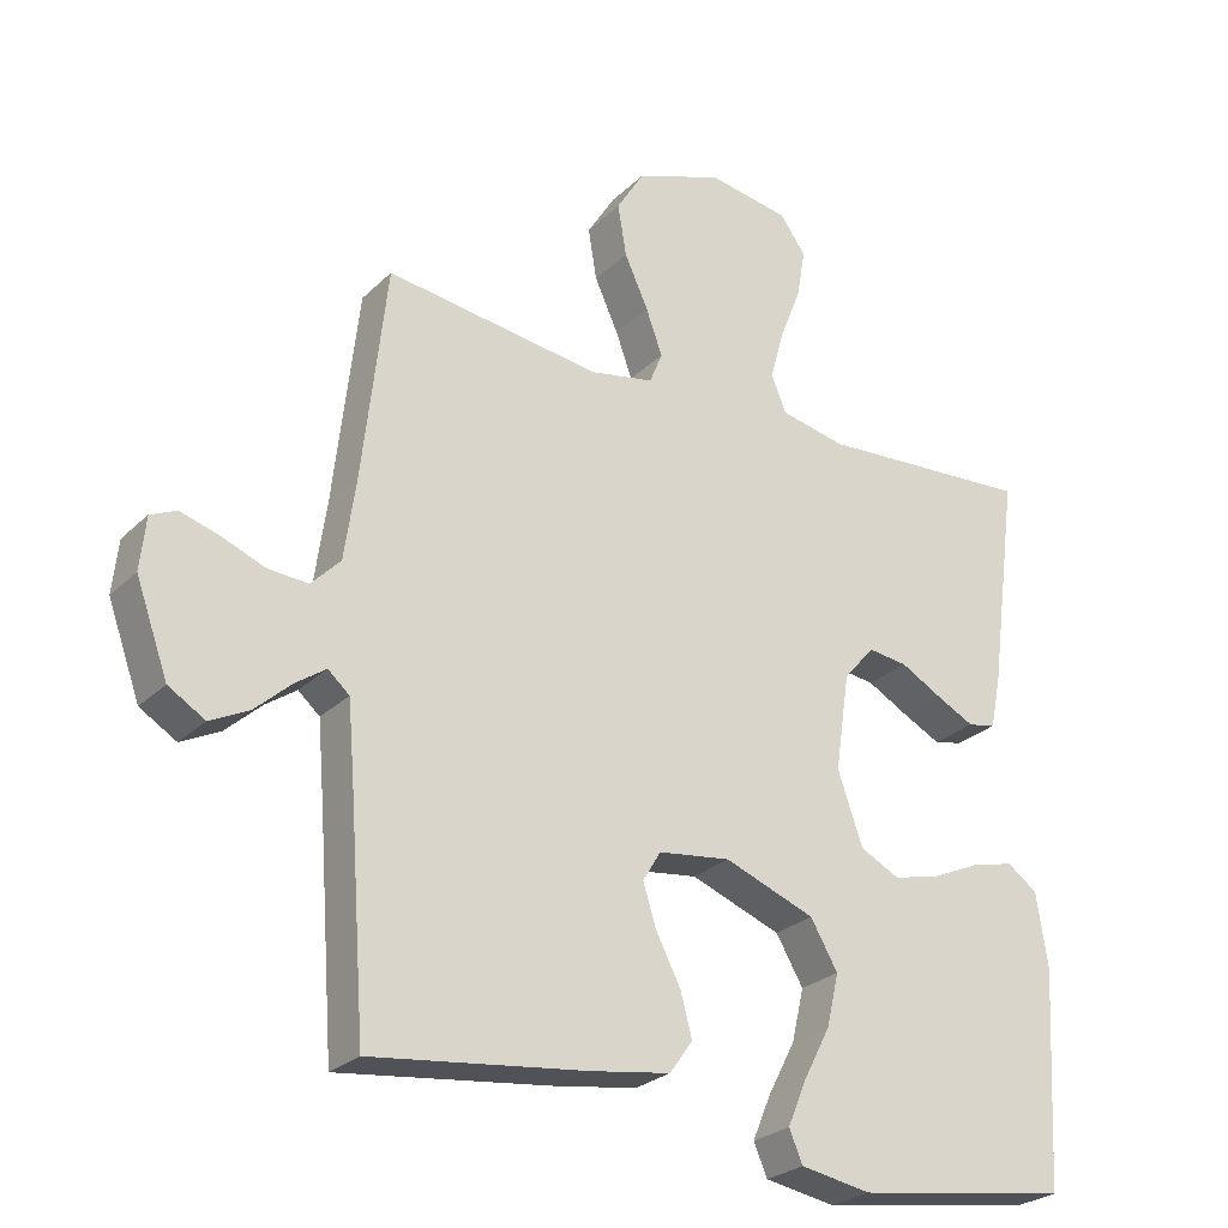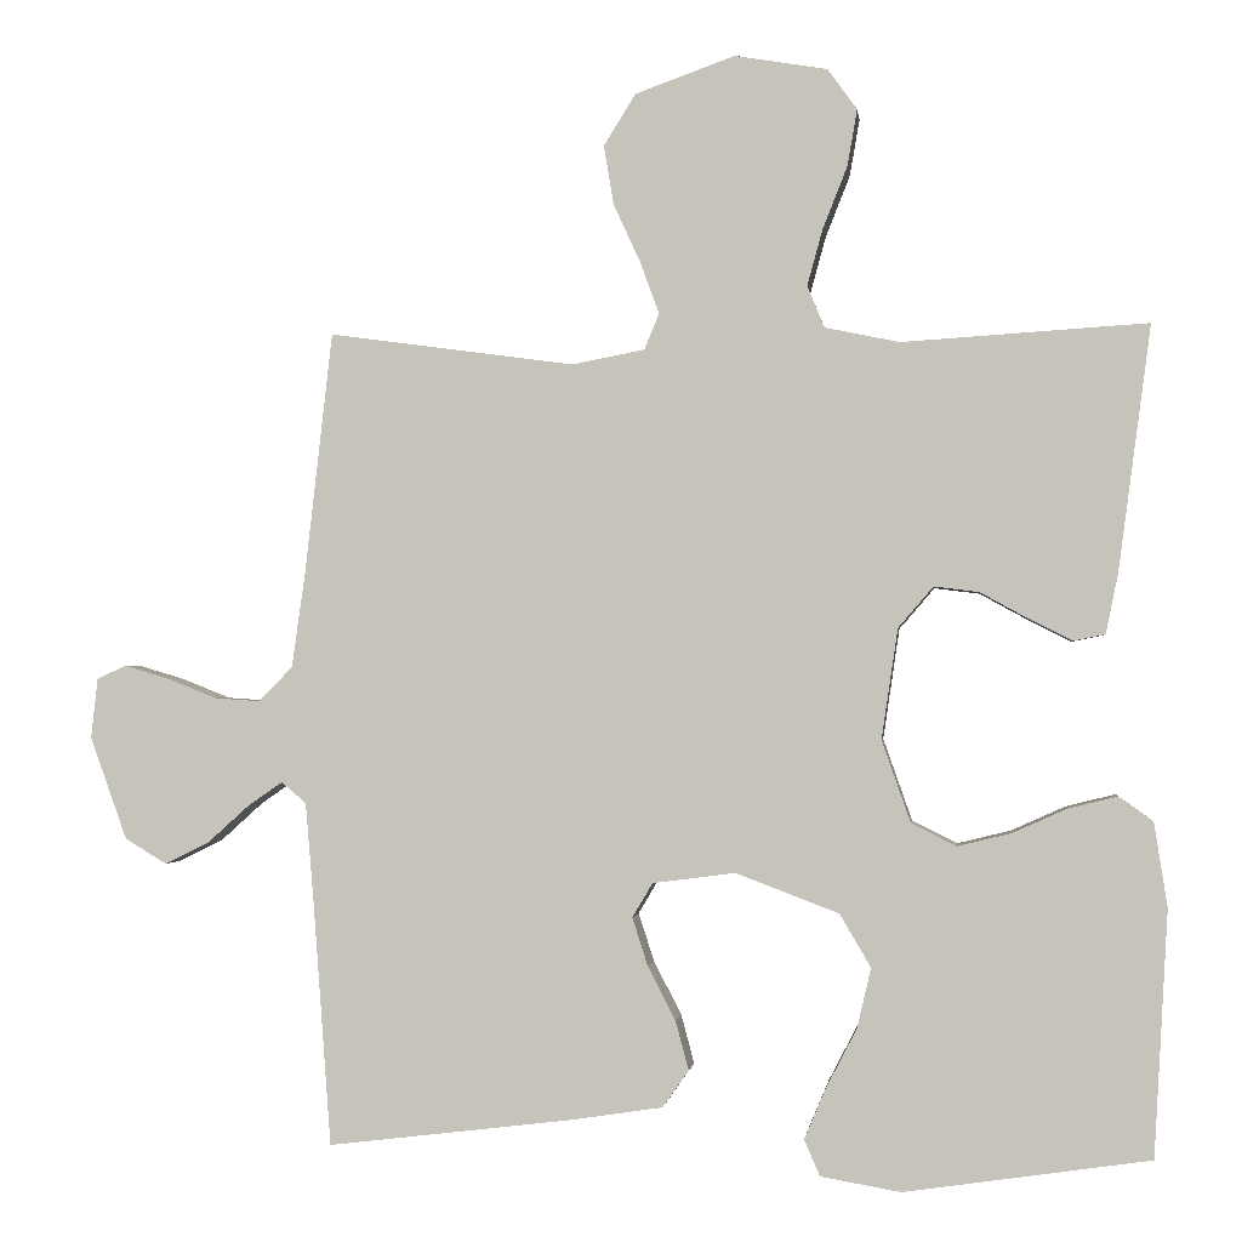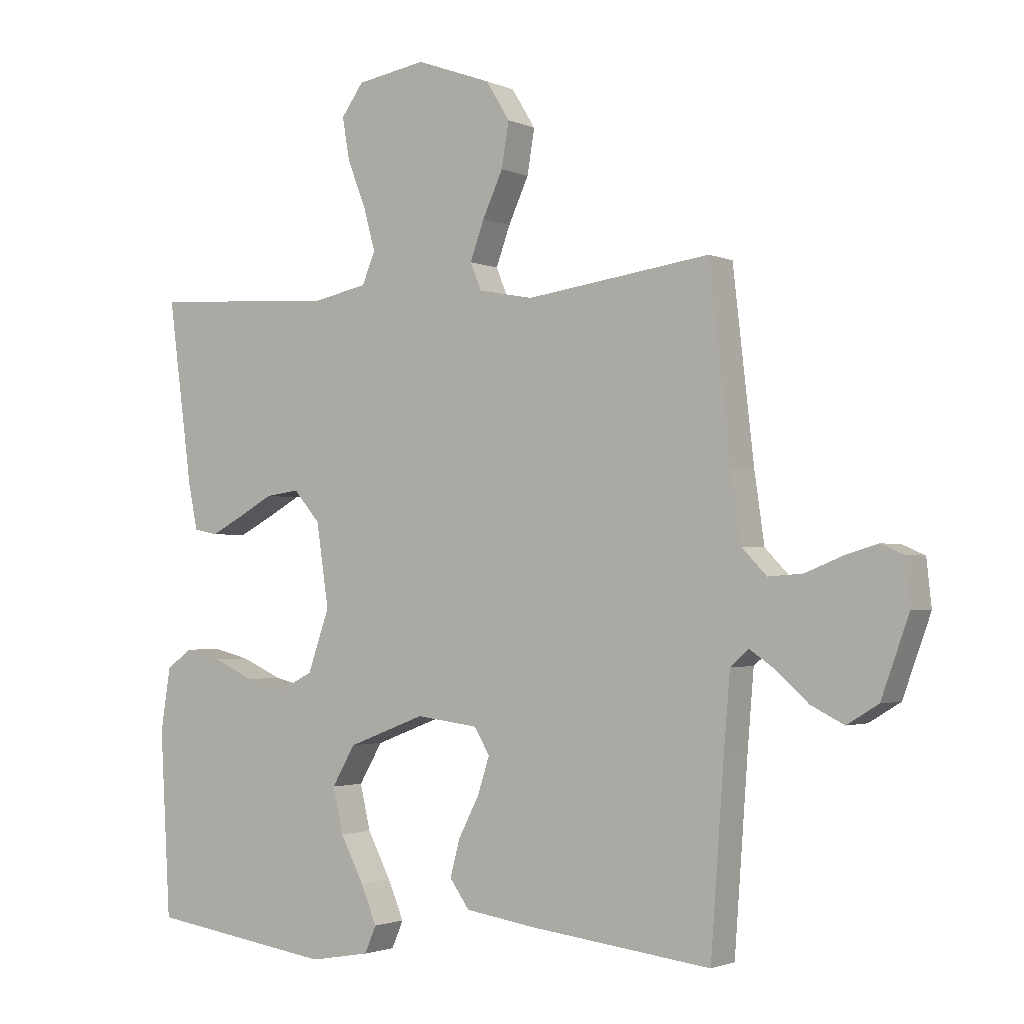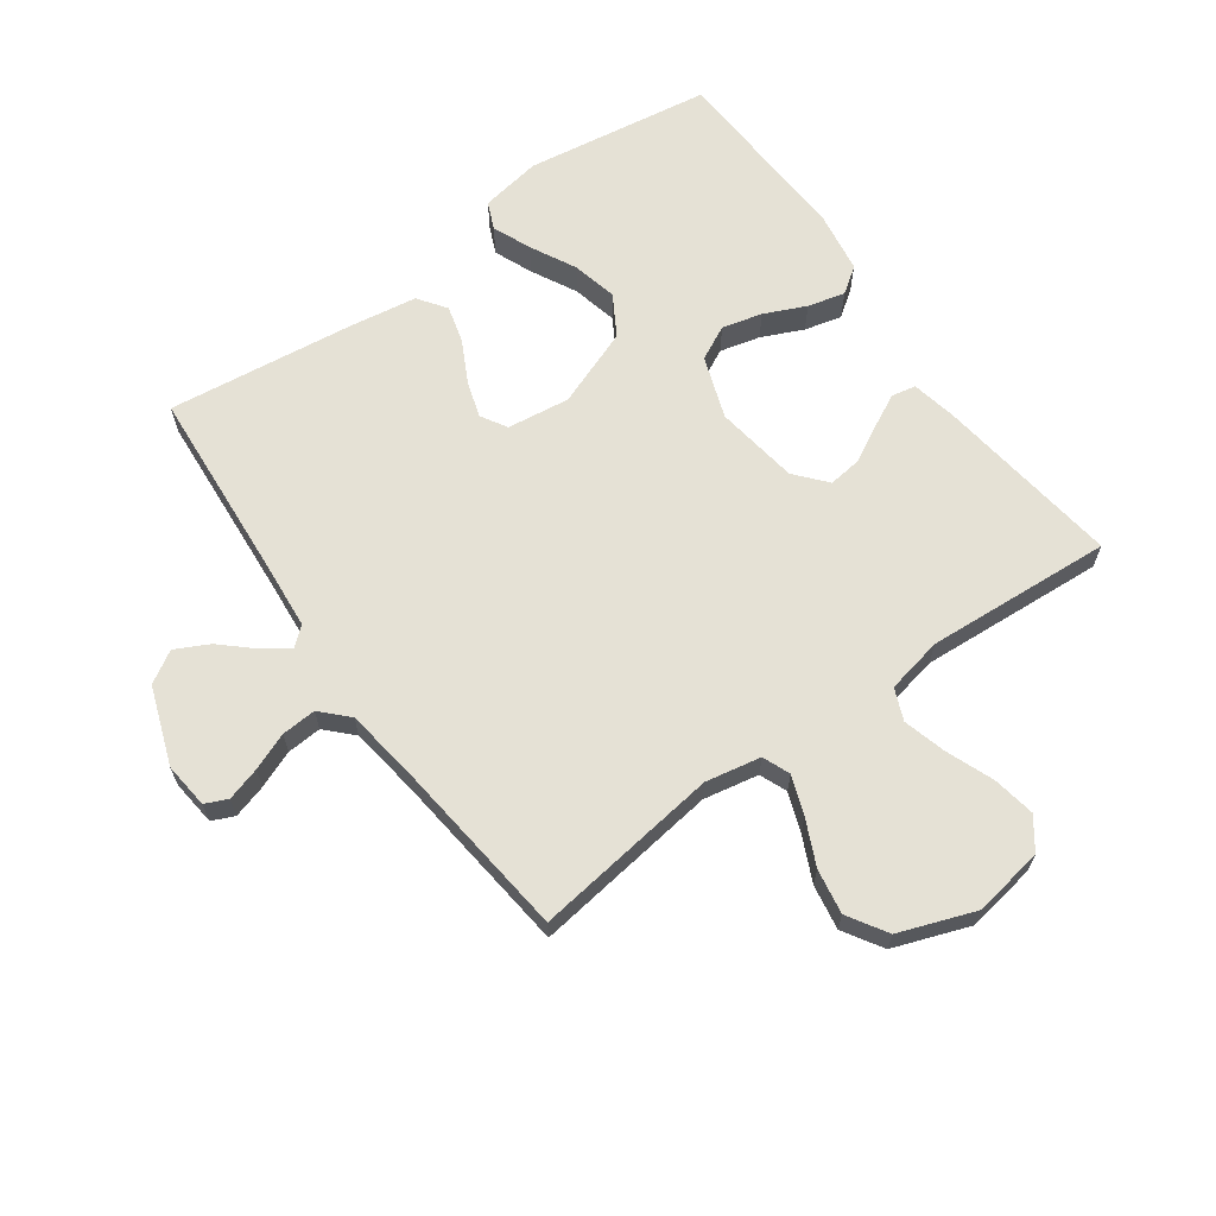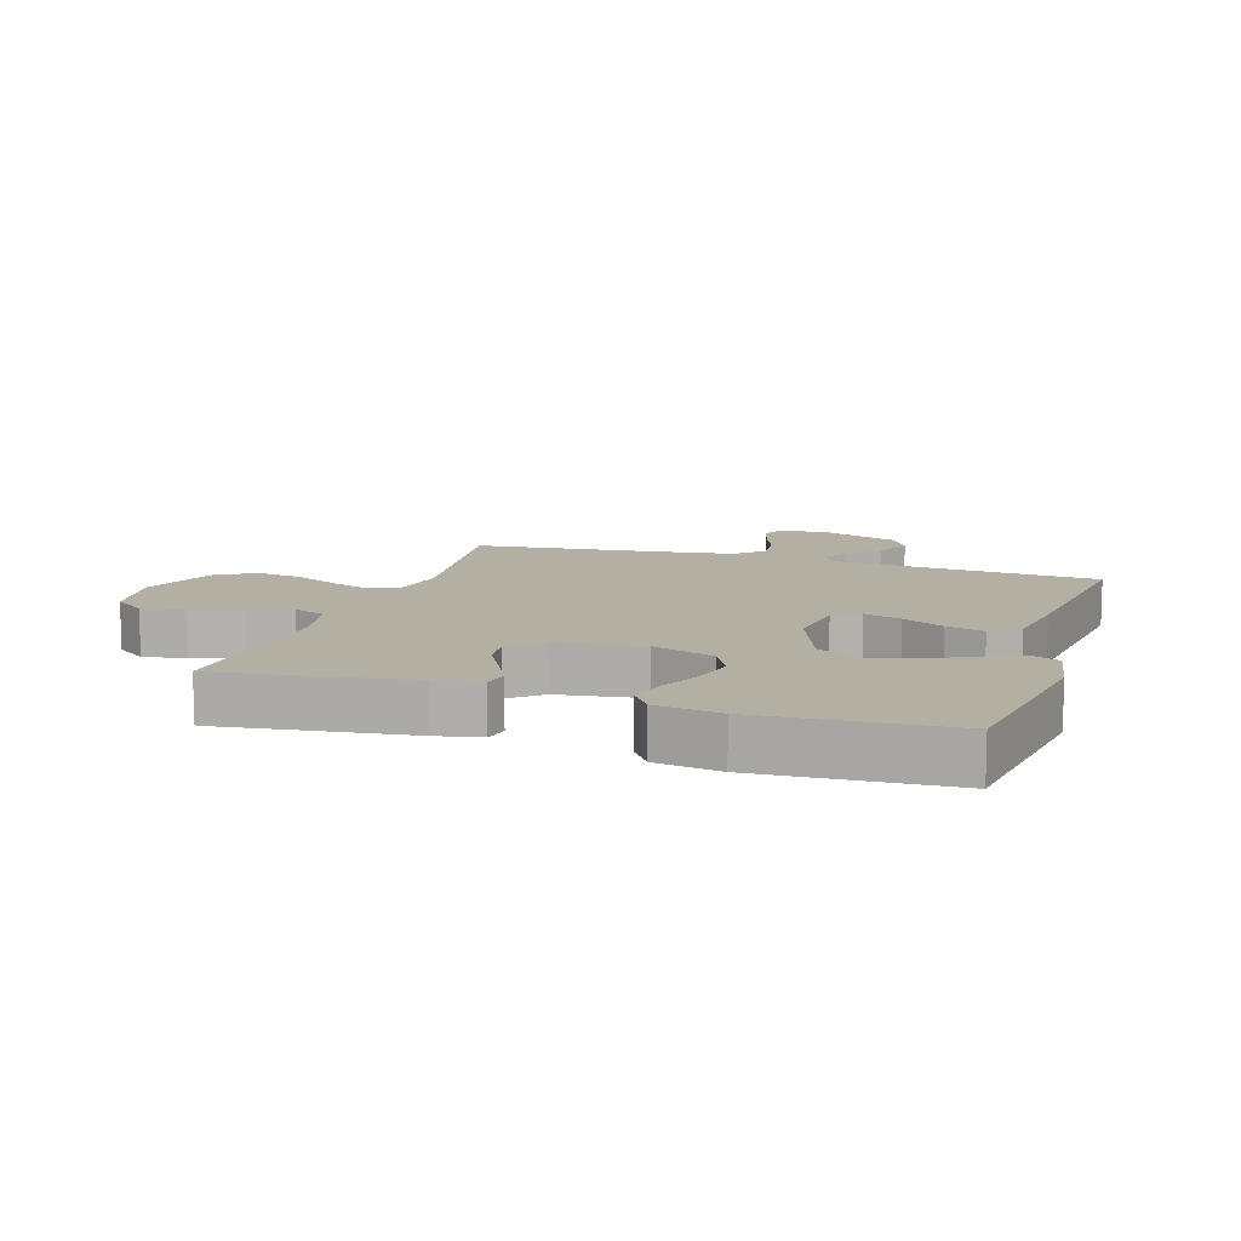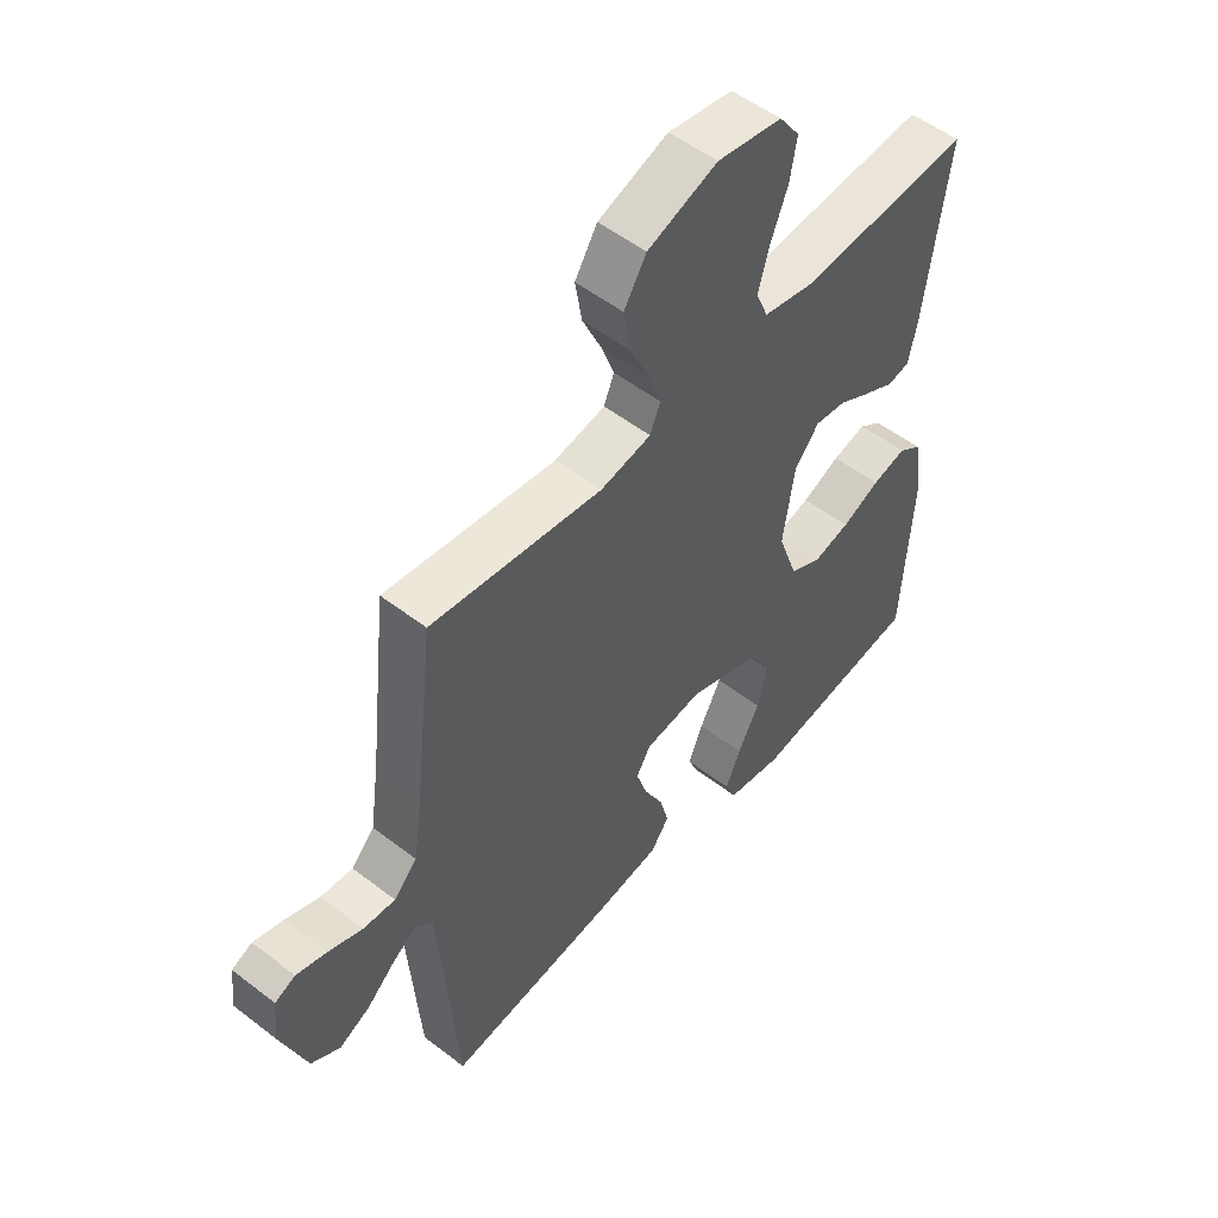
<metadata>
{"format":"obj","ext":"obj","renderer":"f3d","projection":"perspective","resolution":1024,"background":"white","views":[{"elev":-26.1,"azim":-34.3,"up":"+Z"},{"elev":-1.2,"azim":6.8,"up":"+Z"},{"elev":-2.0,"azim":-146.4,"up":"+Z"},{"elev":65.1,"azim":-35.5,"up":"+Y"},{"elev":11.2,"azim":107.9,"up":"+Y"},{"elev":52.7,"azim":-50.3,"up":"+Z"}]}
</metadata>
<code>
v 0.5 0.07 0.5
v 0.46 0.07 0.2
v 0.445 0.07 0.127
v 0.406 0.07 0.119
v 0.353 0.07 0.146
v 0.295 0.07 0.178
v 0.24 0.07 0.185
v 0.197 0.07 0.135
v 0.177 0.07 0
v 0.212 0.07 -0.1
v 0.267 0.07 -0.128
v 0.332 0.07 -0.112
v 0.399 0.07 -0.082
v 0.459 0.07 -0.067
v 0.501 0.07 -0.097
v 0.517 0.07 -0.2
v 0.5 0.07 -0.5
v 0.2 0.07 -0.544
v 0.102 0.07 -0.527
v 0.083 0.07 -0.483
v 0.109 0.07 -0.421
v 0.147 0.07 -0.348
v 0.164 0.07 -0.275
v 0.126 0.07 -0.21
v 0 0.07 -0.162
v -0.101 0.07 -0.175
v -0.126 0.07 -0.217
v -0.107 0.07 -0.276
v -0.073 0.07 -0.342
v -0.057 0.07 -0.402
v -0.089 0.07 -0.447
v -0.2 0.07 -0.464
v -0.5 0.07 -0.5
v -0.522 0.07 -0.2
v -0.532 0.07 -0.08
v -0.562 0.07 -0.054
v -0.604 0.07 -0.083
v -0.655 0.07 -0.129
v -0.709 0.07 -0.156
v -0.76 0.07 -0.125
v -0.805 0.07 0
v -0.797 0.07 0.074
v -0.761 0.07 0.09
v -0.707 0.07 0.074
v -0.647 0.07 0.05
v -0.591 0.07 0.046
v -0.55 0.07 0.088
v -0.534 0.07 0.2
v -0.5 0.07 0.5
v -0.2 0.07 0.459
v -0.111 0.07 0.476
v -0.093 0.07 0.52
v -0.116 0.07 0.583
v -0.149 0.07 0.655
v -0.161 0.07 0.727
v -0.122 0.07 0.79
v 0 0.07 0.834
v 0.113 0.07 0.815
v 0.149 0.07 0.765
v 0.137 0.07 0.696
v 0.107 0.07 0.62
v 0.088 0.07 0.551
v 0.109 0.07 0.5
v 0.2 0.07 0.481
v 0.5 0 0.5
v 0.46 0 0.2
v 0.445 0 0.127
v 0.406 0 0.119
v 0.353 0 0.146
v 0.295 0 0.178
v 0.24 0 0.185
v 0.197 0 0.135
v 0.177 0 0
v 0.212 0 -0.1
v 0.267 0 -0.128
v 0.332 0 -0.112
v 0.399 0 -0.082
v 0.459 0 -0.067
v 0.501 0 -0.097
v 0.517 0 -0.2
v 0.5 0 -0.5
v 0.2 0 -0.544
v 0.102 0 -0.527
v 0.083 0 -0.483
v 0.109 0 -0.421
v 0.147 0 -0.348
v 0.164 0 -0.275
v 0.126 0 -0.21
v 0 0 -0.162
v -0.101 0 -0.175
v -0.126 0 -0.217
v -0.107 0 -0.276
v -0.073 0 -0.342
v -0.057 0 -0.402
v -0.089 0 -0.447
v -0.2 0 -0.464
v -0.5 0 -0.5
v -0.522 0 -0.2
v -0.532 0 -0.08
v -0.562 0 -0.054
v -0.604 0 -0.083
v -0.655 0 -0.129
v -0.709 0 -0.156
v -0.76 0 -0.125
v -0.805 0 0
v -0.797 0 0.074
v -0.761 0 0.09
v -0.707 0 0.074
v -0.647 0 0.05
v -0.591 0 0.046
v -0.55 0 0.088
v -0.534 0 0.2
v -0.5 0 0.5
v -0.2 0 0.459
v -0.111 0 0.476
v -0.093 0 0.52
v -0.116 0 0.583
v -0.149 0 0.655
v -0.161 0 0.727
v -0.122 0 0.79
v 0 0 0.834
v 0.113 0 0.815
v 0.149 0 0.765
v 0.137 0 0.696
v 0.107 0 0.62
v 0.088 0 0.551
v 0.109 0 0.5
v 0.2 0 0.481
f 59 60 61
f 58 59 61
f 57 58 61
f 56 57 61
f 55 56 61
f 54 55 61
f 53 54 61
f 52 53 61 62
f 51 52 62 63
f 48 49 50
f 51 63 64
f 50 51 64
f 48 50 64
f 47 48 64
f 43 44 45
f 42 43 45
f 41 42 45
f 40 41 45
f 39 40 45
f 38 39 45
f 37 38 45
f 36 37 45 46
f 47 64 1
f 46 47 1
f 36 46 1
f 35 36 1
f 32 33 34
f 31 32 34
f 30 31 34
f 29 30 34
f 28 29 34
f 20 21 22
f 19 20 22
f 18 19 22
f 17 18 22
f 16 17 22
f 15 16 22
f 14 15 22
f 13 14 22
f 12 13 22
f 11 12 22 23
f 10 11 23 24
f 4 5 6
f 3 4 6
f 2 3 6
f 1 2 6
f 1 6 7
f 35 1 7 8
f 27 28 34 35
f 26 27 35
f 35 8 9
f 26 35 9
f 25 26 9
f 9 10 24 25
f 125 124 123
f 125 123 122
f 125 122 121
f 125 121 120
f 125 120 119
f 125 119 118
f 125 118 117
f 126 125 117 116
f 127 126 116 115
f 114 113 112
f 128 127 115
f 128 115 114
f 128 114 112
f 128 112 111
f 109 108 107
f 109 107 106
f 109 106 105
f 109 105 104
f 109 104 103
f 109 103 102
f 109 102 101
f 110 109 101 100
f 65 128 111
f 65 111 110
f 65 110 100
f 65 100 99
f 98 97 96
f 98 96 95
f 98 95 94
f 98 94 93
f 98 93 92
f 86 85 84
f 86 84 83
f 86 83 82
f 86 82 81
f 86 81 80
f 86 80 79
f 86 79 78
f 86 78 77
f 86 77 76
f 87 86 76 75
f 88 87 75 74
f 70 69 68
f 70 68 67
f 70 67 66
f 70 66 65
f 71 70 65
f 72 71 65 99
f 99 98 92 91
f 99 91 90
f 73 72 99
f 73 99 90
f 73 90 89
f 89 88 74 73
f 1 65 66 2
f 2 66 67 3
f 3 67 68 4
f 4 68 69 5
f 5 69 70 6
f 6 70 71 7
f 7 71 72 8
f 8 72 73 9
f 9 73 74 10
f 10 74 75 11
f 11 75 76 12
f 12 76 77 13
f 13 77 78 14
f 14 78 79 15
f 15 79 80 16
f 16 80 81 17
f 17 81 82 18
f 18 82 83 19
f 19 83 84 20
f 20 84 85 21
f 21 85 86 22
f 22 86 87 23
f 23 87 88 24
f 24 88 89 25
f 25 89 90 26
f 26 90 91 27
f 27 91 92 28
f 28 92 93 29
f 29 93 94 30
f 30 94 95 31
f 31 95 96 32
f 32 96 97 33
f 33 97 98 34
f 34 98 99 35
f 35 99 100 36
f 36 100 101 37
f 37 101 102 38
f 38 102 103 39
f 39 103 104 40
f 40 104 105 41
f 41 105 106 42
f 42 106 107 43
f 43 107 108 44
f 44 108 109 45
f 45 109 110 46
f 46 110 111 47
f 47 111 112 48
f 48 112 113 49
f 49 113 114 50
f 50 114 115 51
f 51 115 116 52
f 52 116 117 53
f 53 117 118 54
f 54 118 119 55
f 55 119 120 56
f 56 120 121 57
f 57 121 122 58
f 58 122 123 59
f 59 123 124 60
f 60 124 125 61
f 61 125 126 62
f 62 126 127 63
f 63 127 128 64
f 64 128 65 1

</code>
